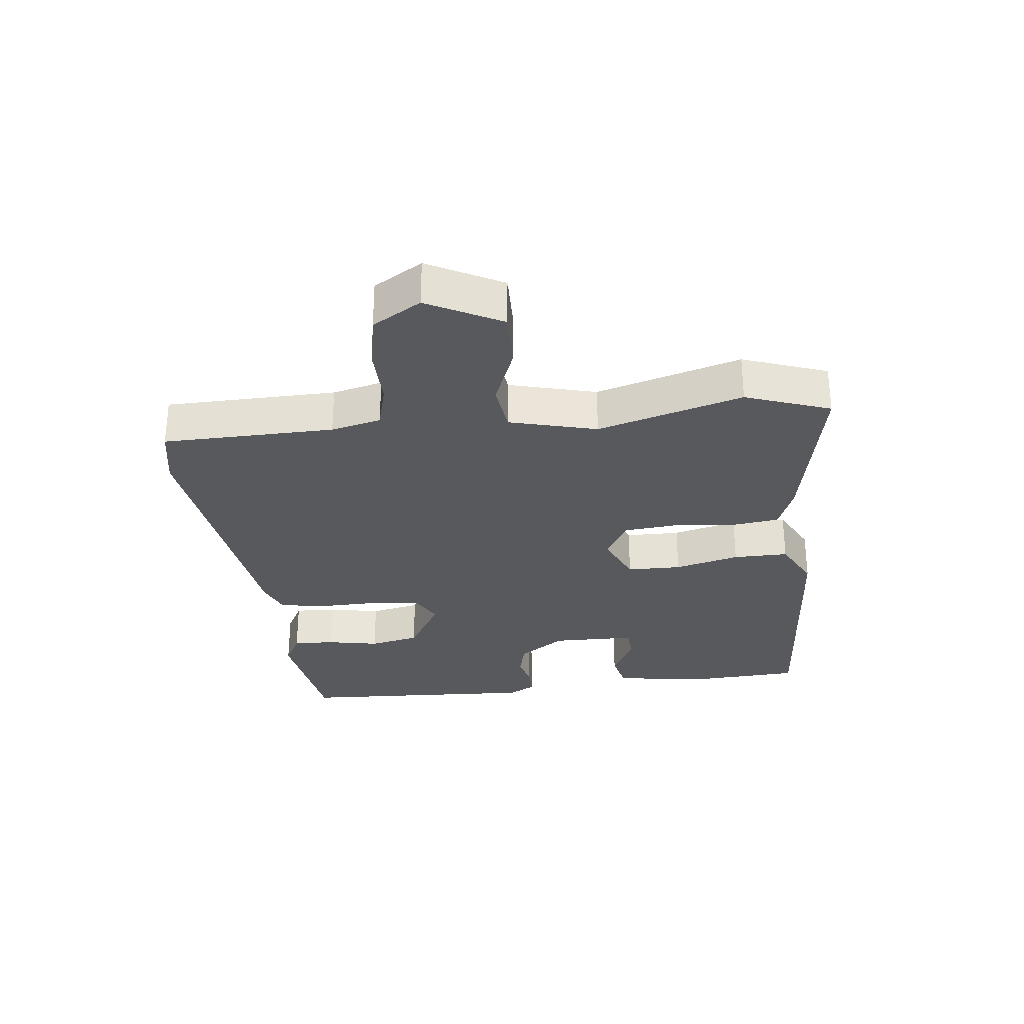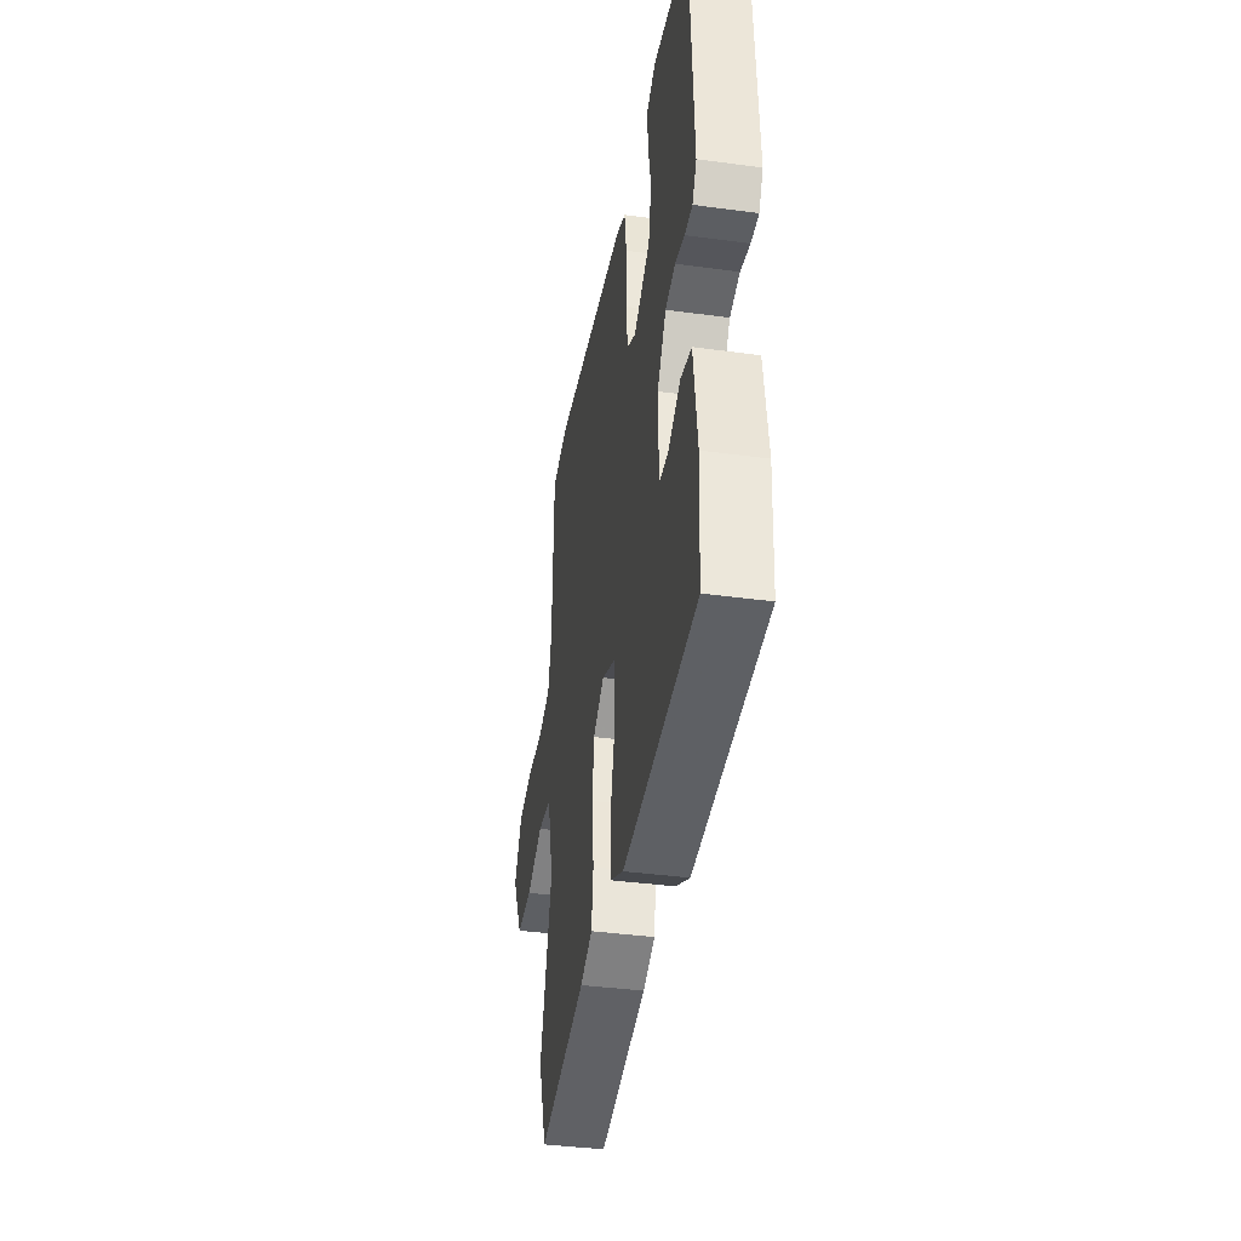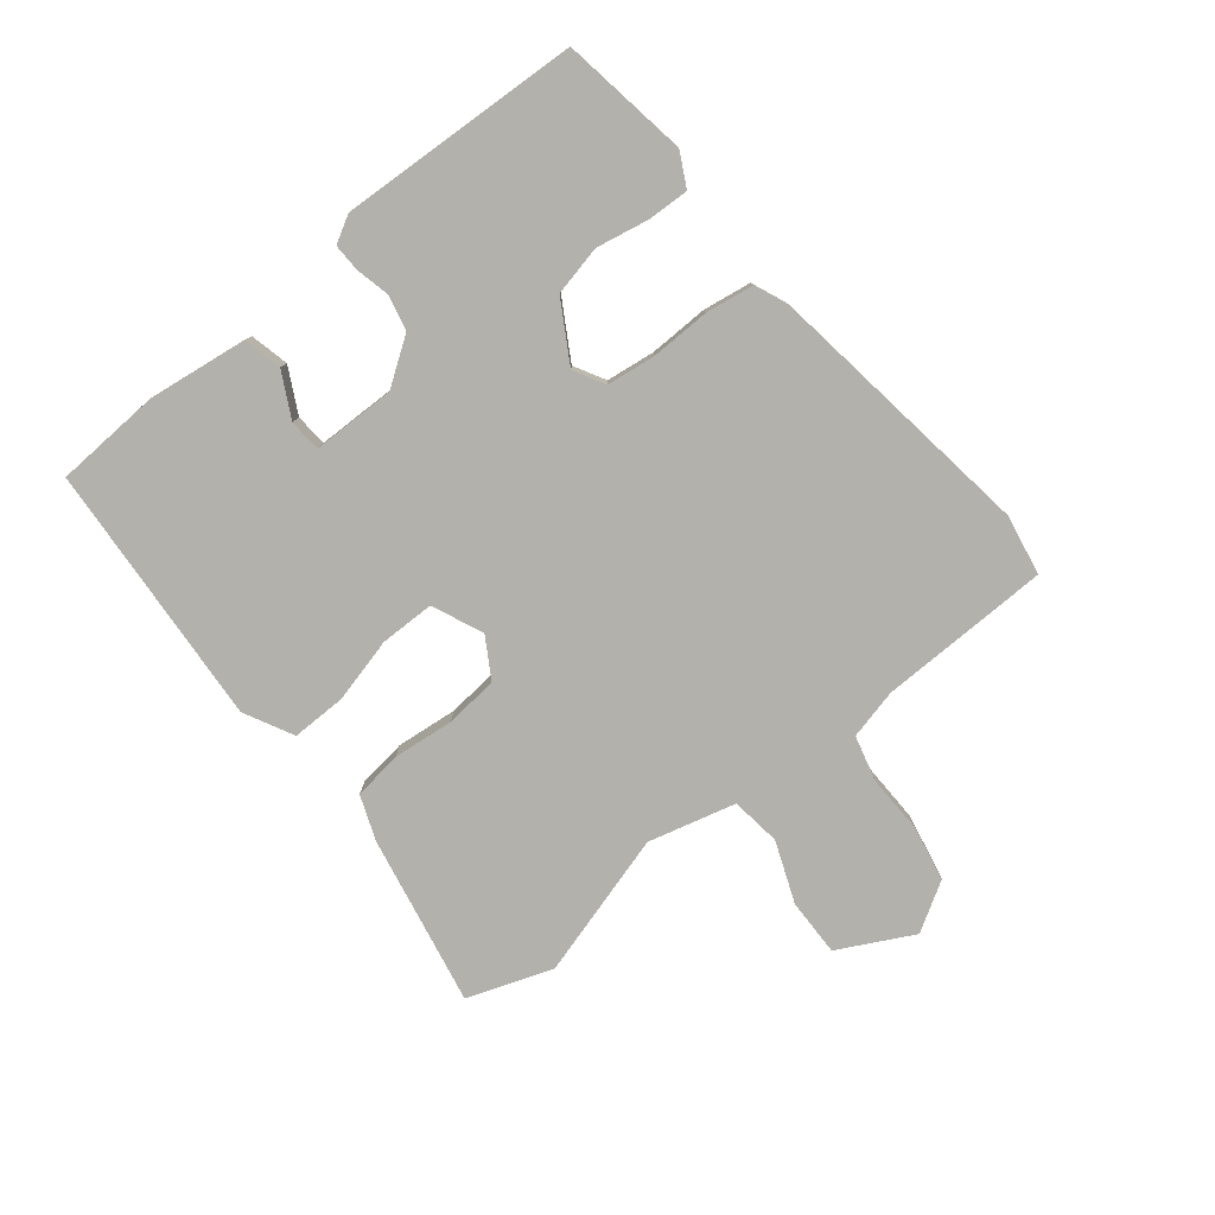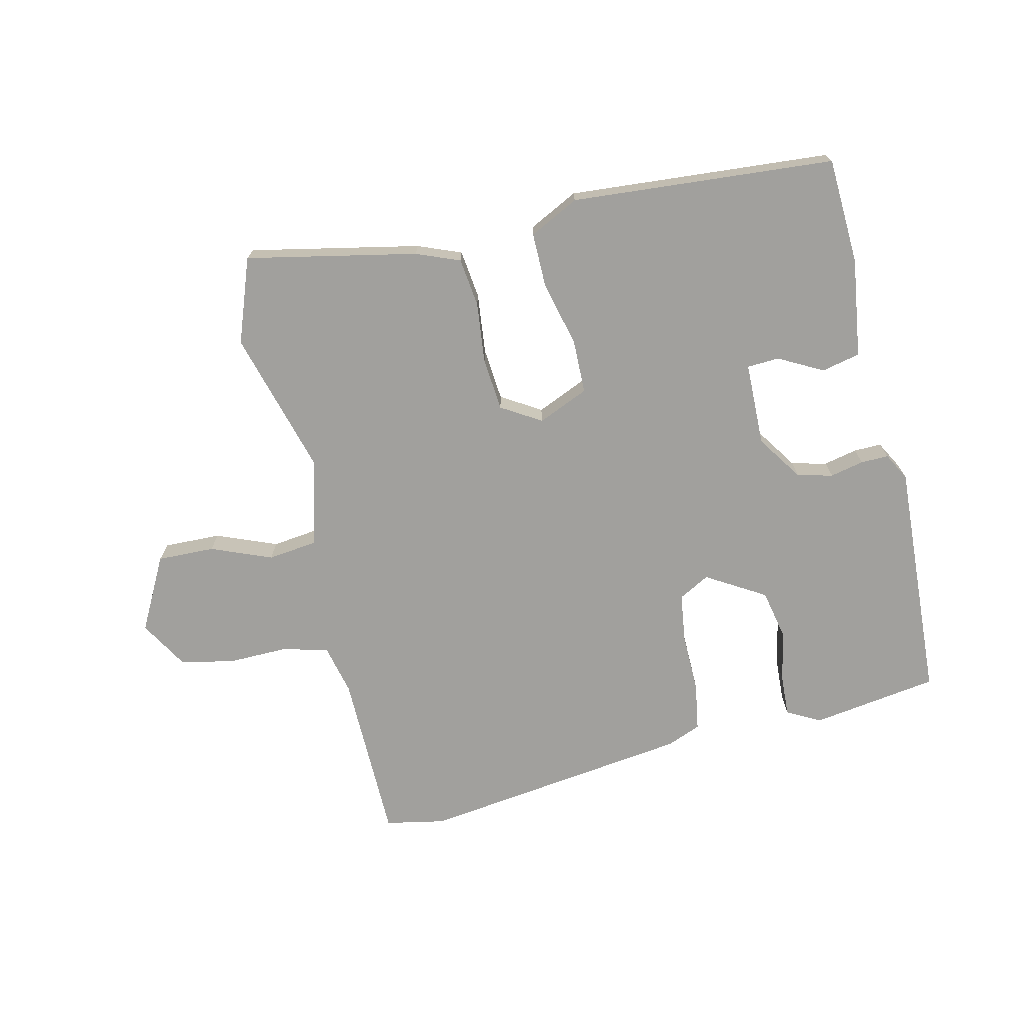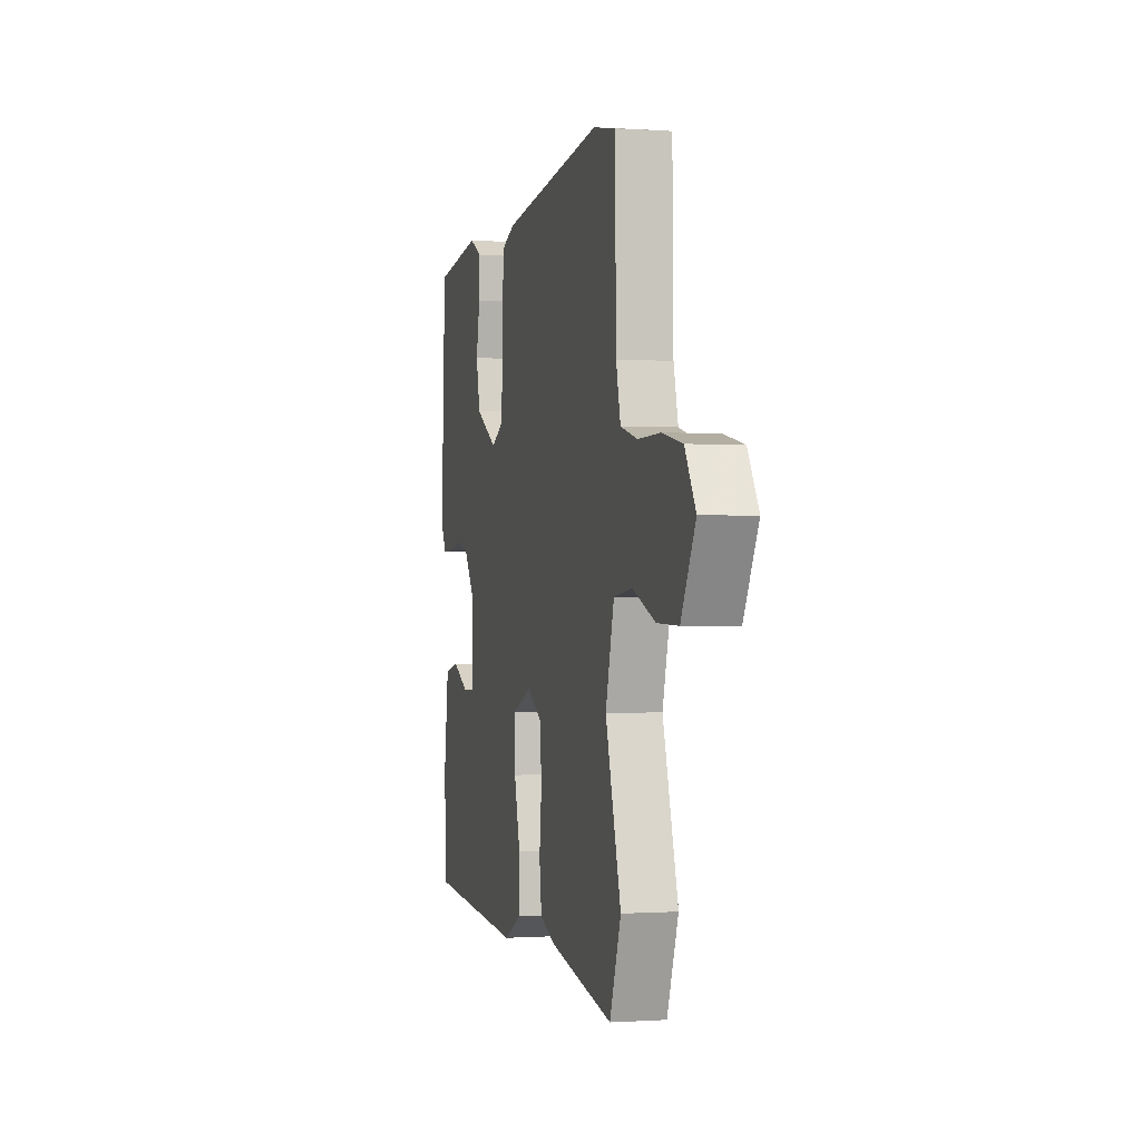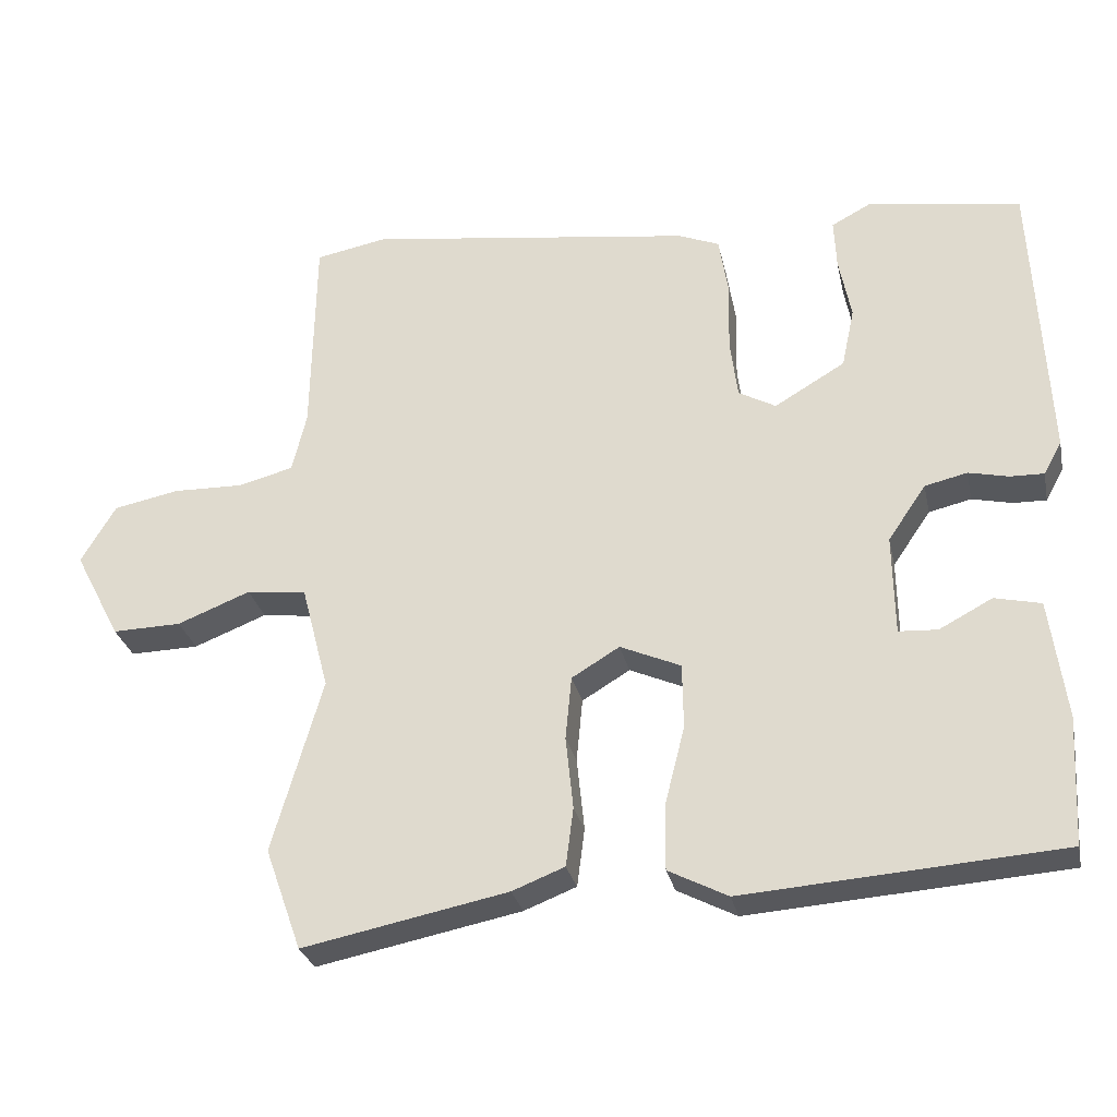
<metadata>
{"format":"obj","ext":"obj","renderer":"f3d","projection":"perspective","resolution":1024,"background":"white","views":[{"elev":-29.9,"azim":96.5,"up":"+Y"},{"elev":-38.8,"azim":-99.7,"up":"+Z"},{"elev":-79.1,"azim":-51.1,"up":"+Y"},{"elev":-71.7,"azim":-167.2,"up":"+Y"},{"elev":-0.3,"azim":75.6,"up":"+Z"},{"elev":-28.5,"azim":-168.0,"up":"+Z"}]}
</metadata>
<code>
v -0.477 0.07 -0.494
v -0.486 0.07 -0.326
v -0.465 0.07 -0.169
v -0.404 0.07 -0.155
v -0.334 0.07 -0.192
v -0.283 0.07 -0.189
v -0.281 0.07 -0.057
v -0.331 0.07 0.016
v -0.387 0.07 0.029
v -0.44 0.07 0.017
v -0.484 0.07 0.016
v -0.508 0.07 0.059
v -0.489 0.07 0.441
v -0.288 0.07 0.472
v -0.235 0.07 0.444
v -0.238 0.07 0.378
v -0.254 0.07 0.296
v -0.237 0.07 0.217
v -0.144 0.07 0.162
v -0.095 0.07 0.189
v -0.085 0.07 0.266
v -0.087 0.07 0.36
v -0.075 0.07 0.436
v -0.021 0.07 0.458
v 0.41 0.07 0.517
v 0.505 0.07 0.499
v 0.51 0.07 0.228
v 0.529 0.07 0.149
v 0.601 0.07 0.13
v 0.695 0.07 0.132
v 0.781 0.07 0.115
v 0.827 0.07 0.038
v 0.766 0.07 -0.079
v 0.675 0.07 -0.077
v 0.579 0.07 -0.039
v 0.5 0.07 -0.049
v 0.464 0.07 -0.187
v 0.53 0.07 -0.416
v 0.482 0.07 -0.55
v 0.212 0.07 -0.496
v 0.143 0.07 -0.469
v 0.133 0.07 -0.392
v 0.143 0.07 -0.296
v 0.135 0.07 -0.212
v 0.072 0.07 -0.174
v -0.008 0.07 -0.209
v -0.009 0.07 -0.295
v 0.017 0.07 -0.397
v 0.018 0.07 -0.484
v -0.06 0.07 -0.524
v -0.477 0 -0.494
v -0.486 0 -0.326
v -0.465 0 -0.169
v -0.404 0 -0.155
v -0.334 0 -0.192
v -0.283 0 -0.189
v -0.281 0 -0.057
v -0.331 0 0.016
v -0.387 0 0.029
v -0.44 0 0.017
v -0.484 0 0.016
v -0.508 0 0.059
v -0.489 0 0.441
v -0.288 0 0.472
v -0.235 0 0.444
v -0.238 0 0.378
v -0.254 0 0.296
v -0.237 0 0.217
v -0.144 0 0.162
v -0.095 0 0.189
v -0.085 0 0.266
v -0.087 0 0.36
v -0.075 0 0.436
v -0.021 0 0.458
v 0.41 0 0.517
v 0.505 0 0.499
v 0.51 0 0.228
v 0.529 0 0.149
v 0.601 0 0.13
v 0.695 0 0.132
v 0.781 0 0.115
v 0.827 0 0.038
v 0.766 0 -0.079
v 0.675 0 -0.077
v 0.579 0 -0.039
v 0.5 0 -0.049
v 0.464 0 -0.187
v 0.53 0 -0.416
v 0.482 0 -0.55
v 0.212 0 -0.496
v 0.143 0 -0.469
v 0.133 0 -0.392
v 0.143 0 -0.296
v 0.135 0 -0.212
v 0.072 0 -0.174
v -0.008 0 -0.209
v -0.009 0 -0.295
v 0.017 0 -0.397
v 0.018 0 -0.484
v -0.06 0 -0.524
f 47 48 49 50
f 46 47 50 1
f 40 41 42 43
f 40 43 44
f 37 38 39 40
f 36 37 40 44
f 32 33 34 35
f 32 35 36
f 29 30 31 32
f 28 29 32 36
f 27 28 36 44
f 21 22 23 24
f 20 21 24 25
f 14 15 16 17
f 12 13 14 17
f 12 17 18
f 9 10 11 12
f 8 9 12 18
f 7 8 18 19
f 2 3 4 5
f 46 1 2 5
f 45 46 5 6
f 27 44 45
f 20 25 26 27
f 19 20 27 45
f 6 7 19 45
f 100 99 98 97
f 51 100 97 96
f 93 92 91 90
f 94 93 90
f 90 89 88 87
f 94 90 87 86
f 85 84 83 82
f 86 85 82
f 82 81 80 79
f 86 82 79 78
f 94 86 78 77
f 74 73 72 71
f 75 74 71 70
f 67 66 65 64
f 67 64 63 62
f 68 67 62
f 62 61 60 59
f 68 62 59 58
f 69 68 58 57
f 55 54 53 52
f 55 52 51 96
f 56 55 96 95
f 95 94 77
f 77 76 75 70
f 95 77 70 69
f 95 69 57 56
f 1 51 52 2
f 2 52 53 3
f 3 53 54 4
f 4 54 55 5
f 5 55 56 6
f 6 56 57 7
f 7 57 58 8
f 8 58 59 9
f 9 59 60 10
f 10 60 61 11
f 11 61 62 12
f 12 62 63 13
f 13 63 64 14
f 14 64 65 15
f 15 65 66 16
f 16 66 67 17
f 17 67 68 18
f 18 68 69 19
f 19 69 70 20
f 20 70 71 21
f 21 71 72 22
f 22 72 73 23
f 23 73 74 24
f 24 74 75 25
f 25 75 76 26
f 26 76 77 27
f 27 77 78 28
f 28 78 79 29
f 29 79 80 30
f 30 80 81 31
f 31 81 82 32
f 32 82 83 33
f 33 83 84 34
f 34 84 85 35
f 35 85 86 36
f 36 86 87 37
f 37 87 88 38
f 38 88 89 39
f 39 89 90 40
f 40 90 91 41
f 41 91 92 42
f 42 92 93 43
f 43 93 94 44
f 44 94 95 45
f 45 95 96 46
f 46 96 97 47
f 47 97 98 48
f 48 98 99 49
f 49 99 100 50
f 50 100 51 1

</code>
